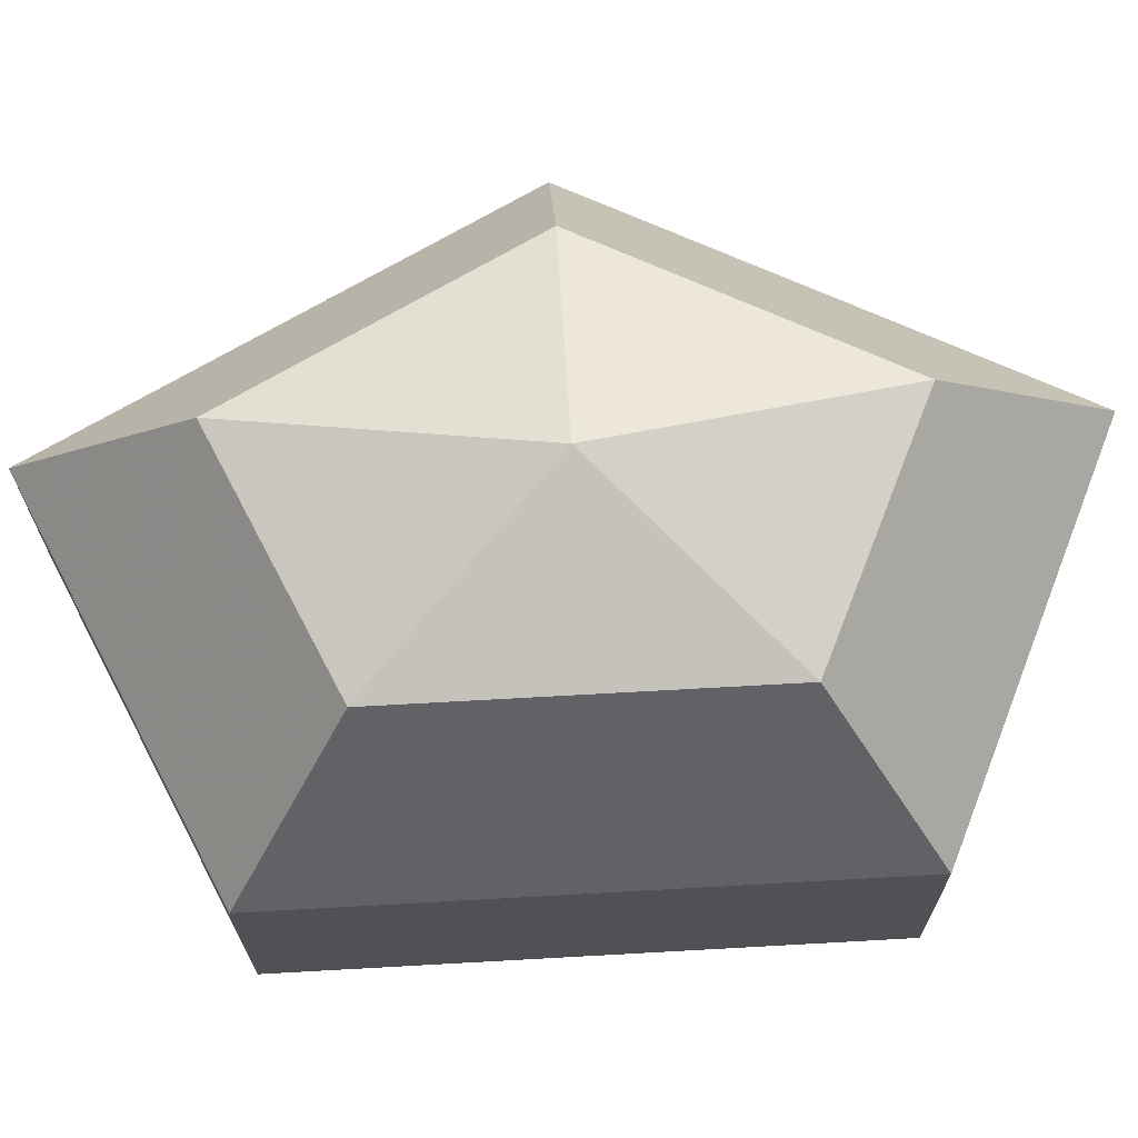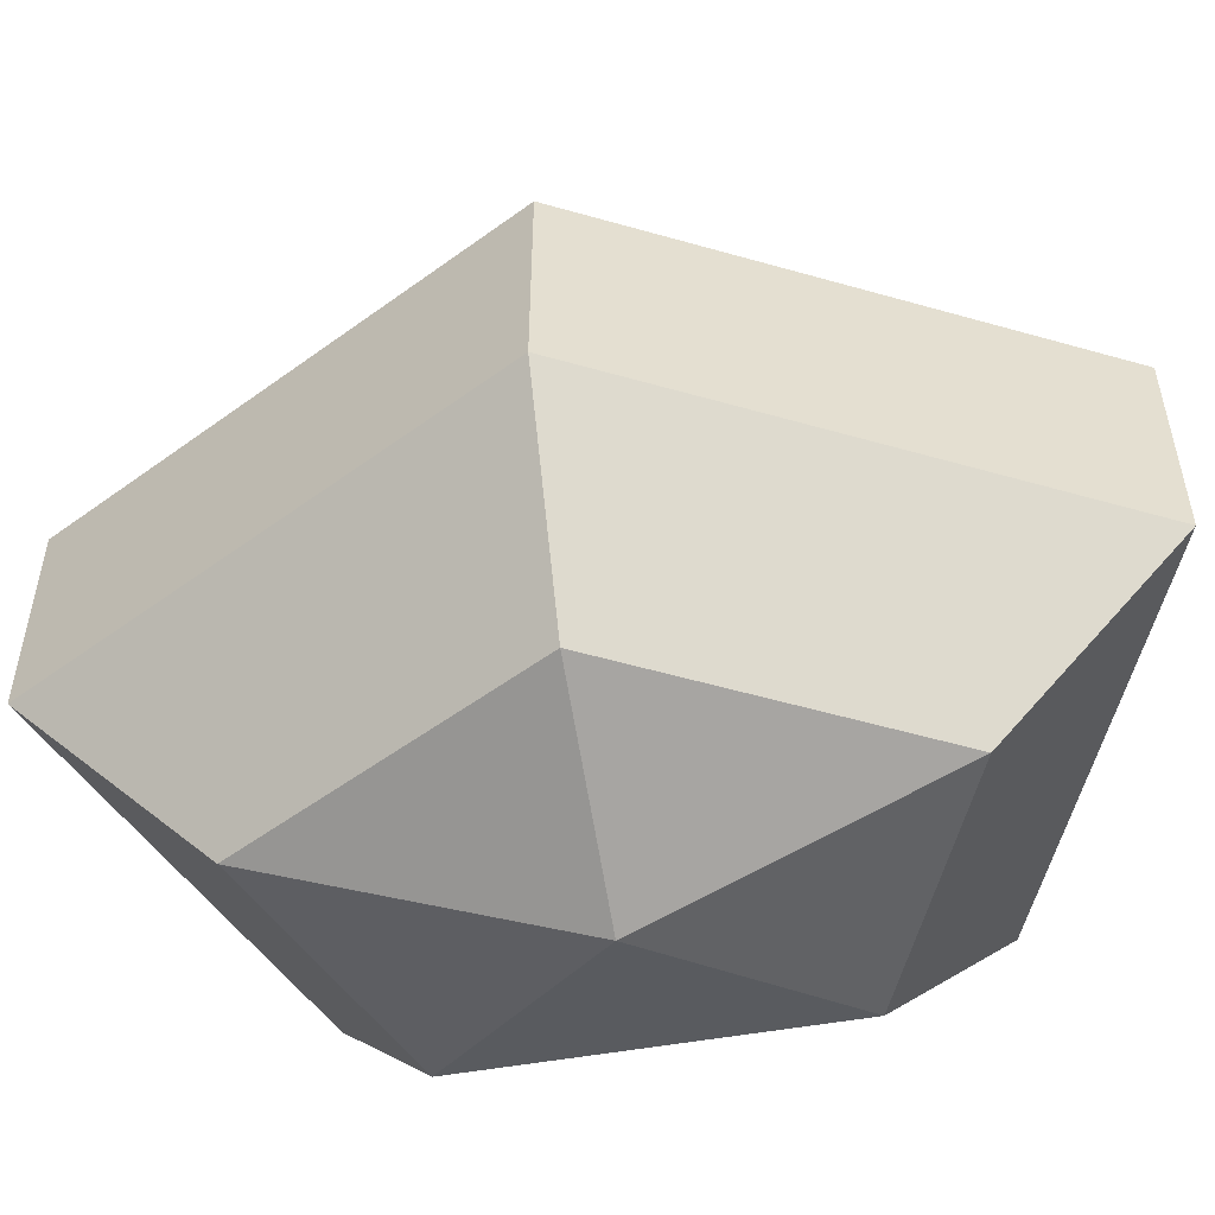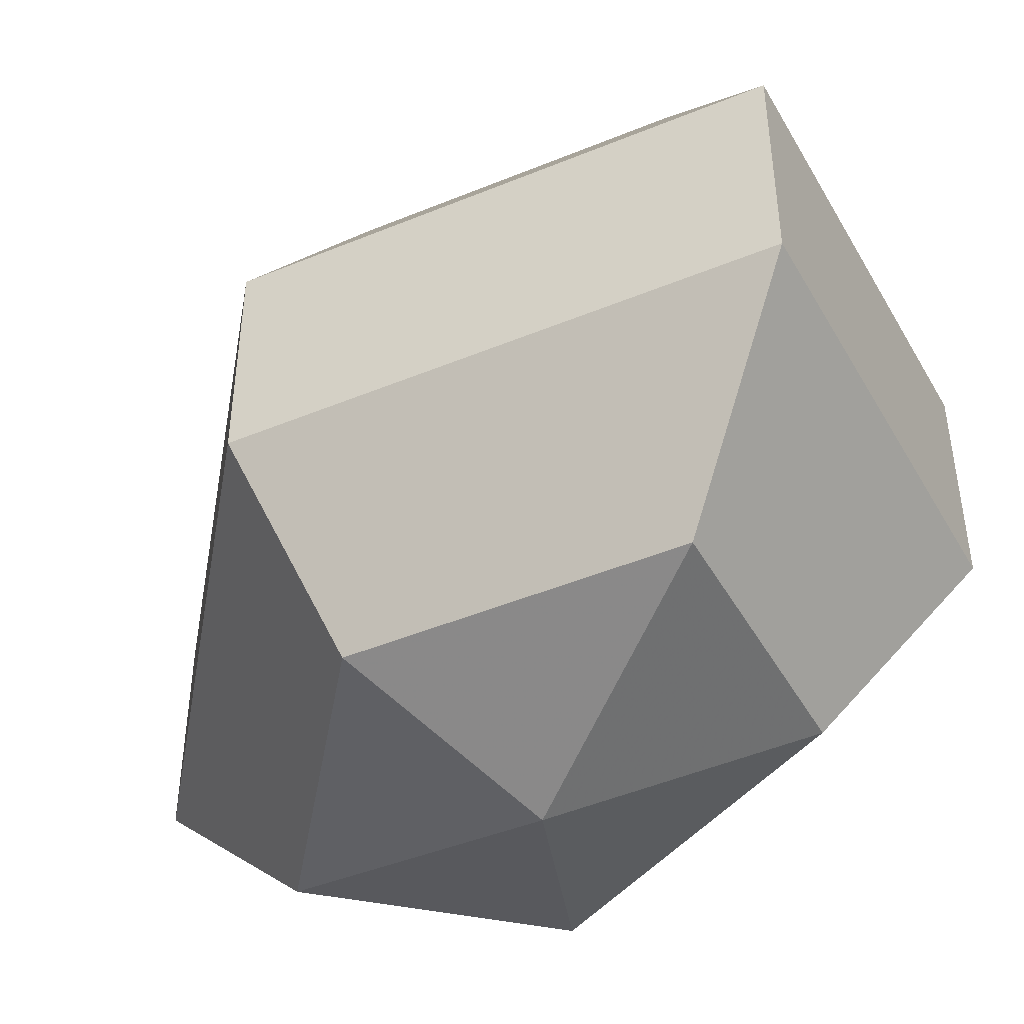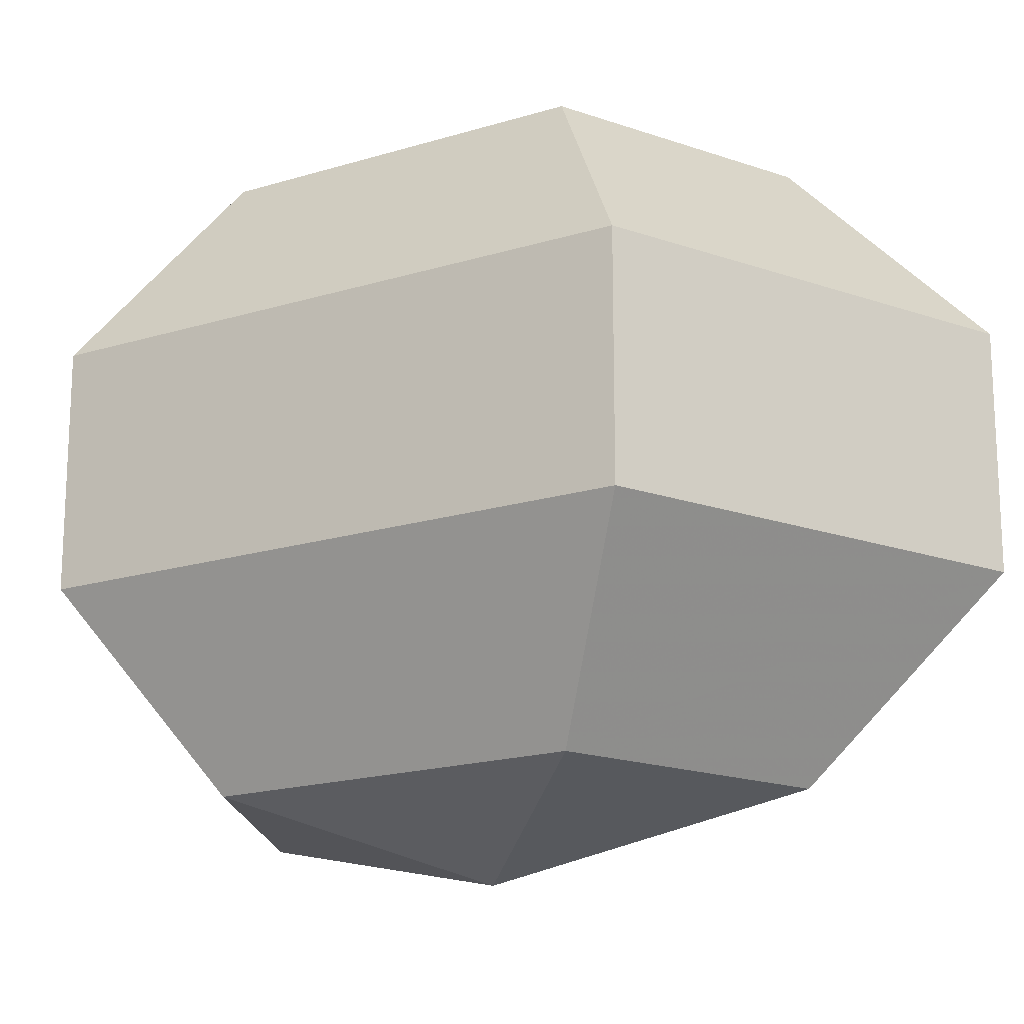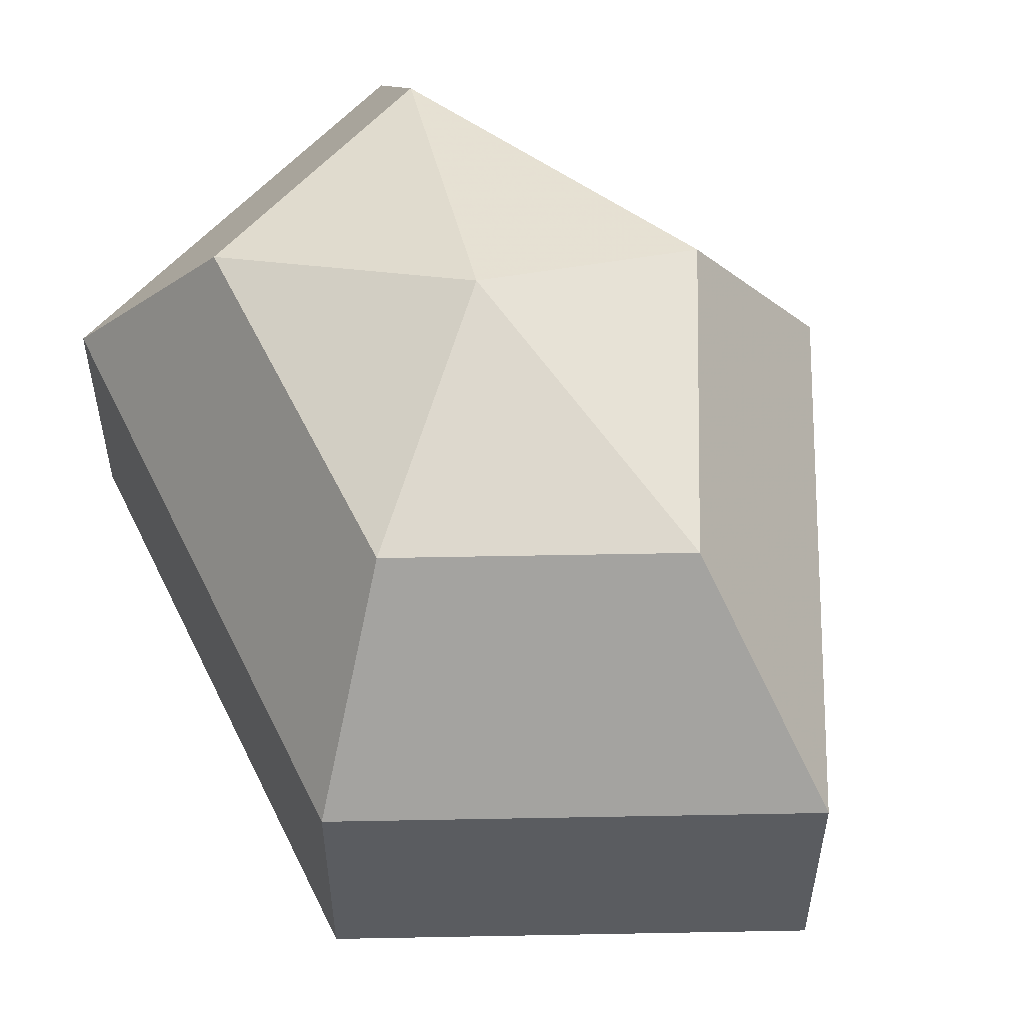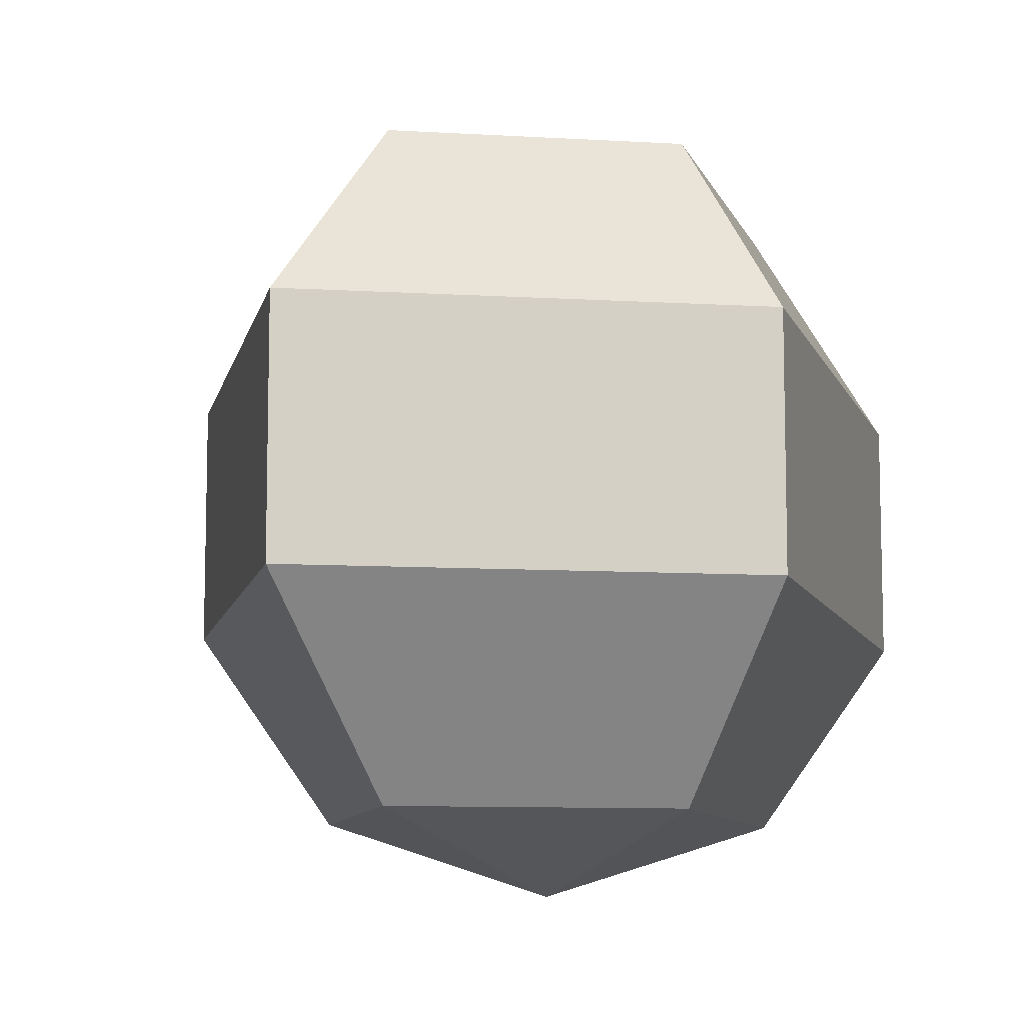
<metadata>
{"format":"obj","ext":"obj","renderer":"f3d","projection":"perspective","resolution":1024,"background":"white","views":[{"elev":70.1,"azim":86.8,"up":"+Z"},{"elev":-54.2,"azim":-79.5,"up":"+Z"},{"elev":-46.4,"azim":-37.4,"up":"+Z"},{"elev":-18.0,"azim":121.1,"up":"+Z"},{"elev":55.5,"azim":154.4,"up":"+Z"},{"elev":-9.5,"azim":15.6,"up":"+Z"}]}
</metadata>
<code>
v 310 107 186
v 310 107 186
v 310 107 186
v 310 107 186
v 310 107 186
v 310 107 186
v 305.9 107 187.3
v 308.7 101.5 187.3
v 313.3 103.6 187.3
v 313.3 110.4 187.3
v 308.7 112.5 187.3
v 305.9 107 187.3
v 303.3 107 190.8
v 307.9 98.14 190.8
v 315.4 101.5 190.8
v 315.4 112.5 190.8
v 307.9 115.9 190.8
v 303.3 107 190.8
v 303.3 107 195.2
v 307.9 98.14 195.2
v 315.4 101.5 195.2
v 315.4 112.5 195.2
v 307.9 115.9 195.2
v 303.3 107 195.2
v 305.9 107 198.7
v 308.7 101.5 198.7
v 313.3 103.6 198.7
v 313.3 110.4 198.7
v 308.7 112.5 198.7
v 305.9 107 198.7
v 310 107 200
v 310 107 200
v 310 107 200
v 310 107 200
v 310 107 200
v 310 107 200
g foo
f 8 7 1
f 9 8 2
f 10 9 3
f 11 10 4
f 12 11 5
f 14 13 7
f 15 14 8
f 16 15 9
f 17 16 10
f 18 17 11
f 20 19 13
f 21 20 14
f 22 21 15
f 23 22 16
f 24 23 17
f 26 25 19
f 27 26 20
f 28 27 21
f 29 28 22
f 30 29 23
f 32 31 25
f 33 32 26
f 34 33 27
f 35 34 28
f 36 35 29
f 2 8 1
f 3 9 2
f 4 10 3
f 5 11 4
f 6 12 5
f 8 14 7
f 9 15 8
f 10 16 9
f 11 17 10
f 12 18 11
f 14 20 13
f 15 21 14
f 16 22 15
f 17 23 16
f 18 24 17
f 20 26 19
f 21 27 20
f 22 28 21
f 23 29 22
f 24 30 23
f 26 32 25
f 27 33 26
f 28 34 27
f 29 35 28
f 30 36 29
g

</code>
